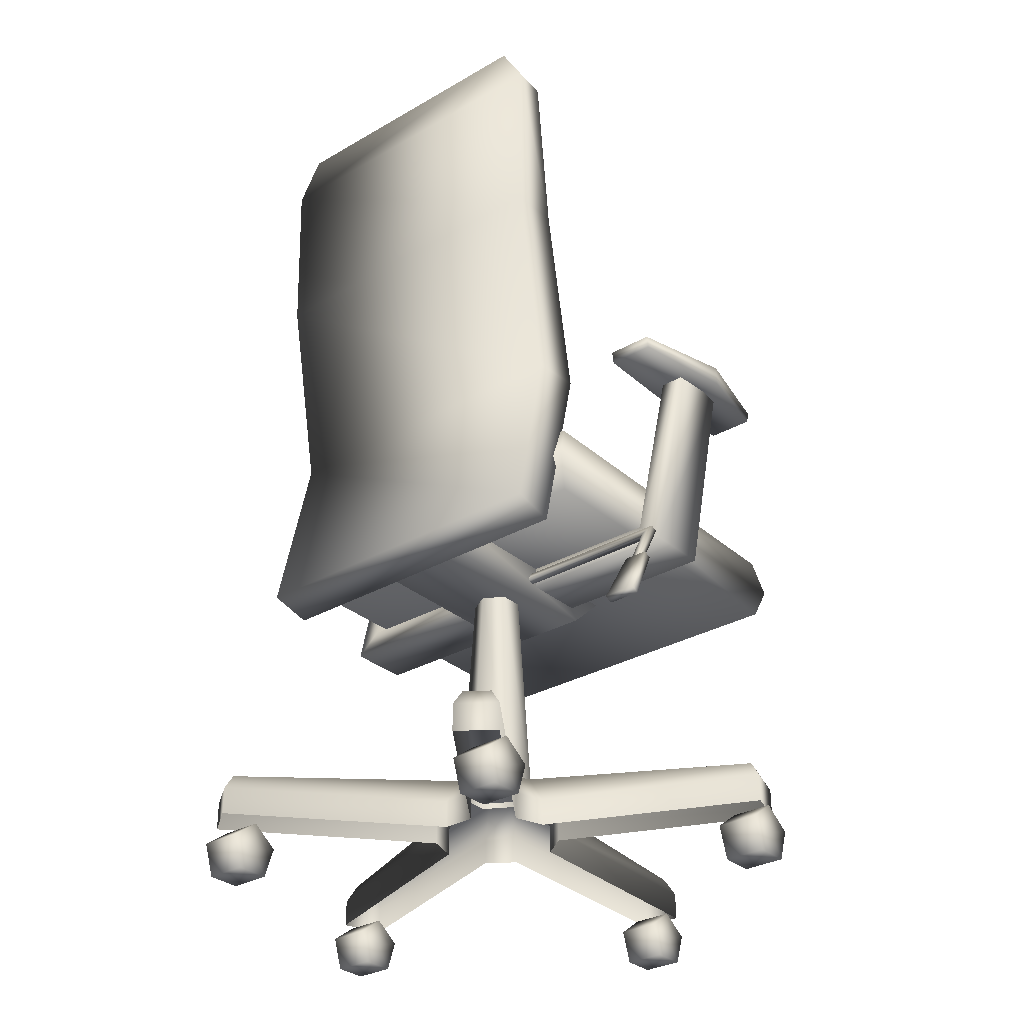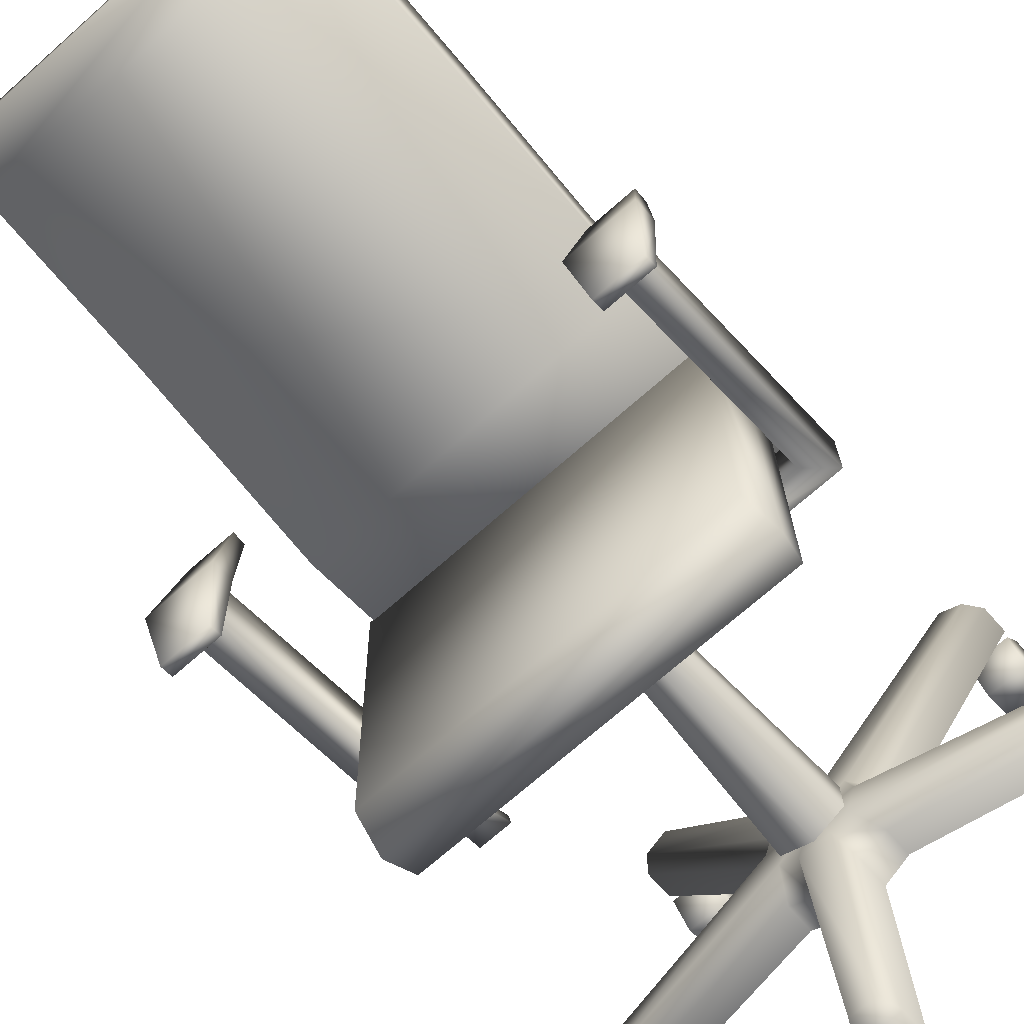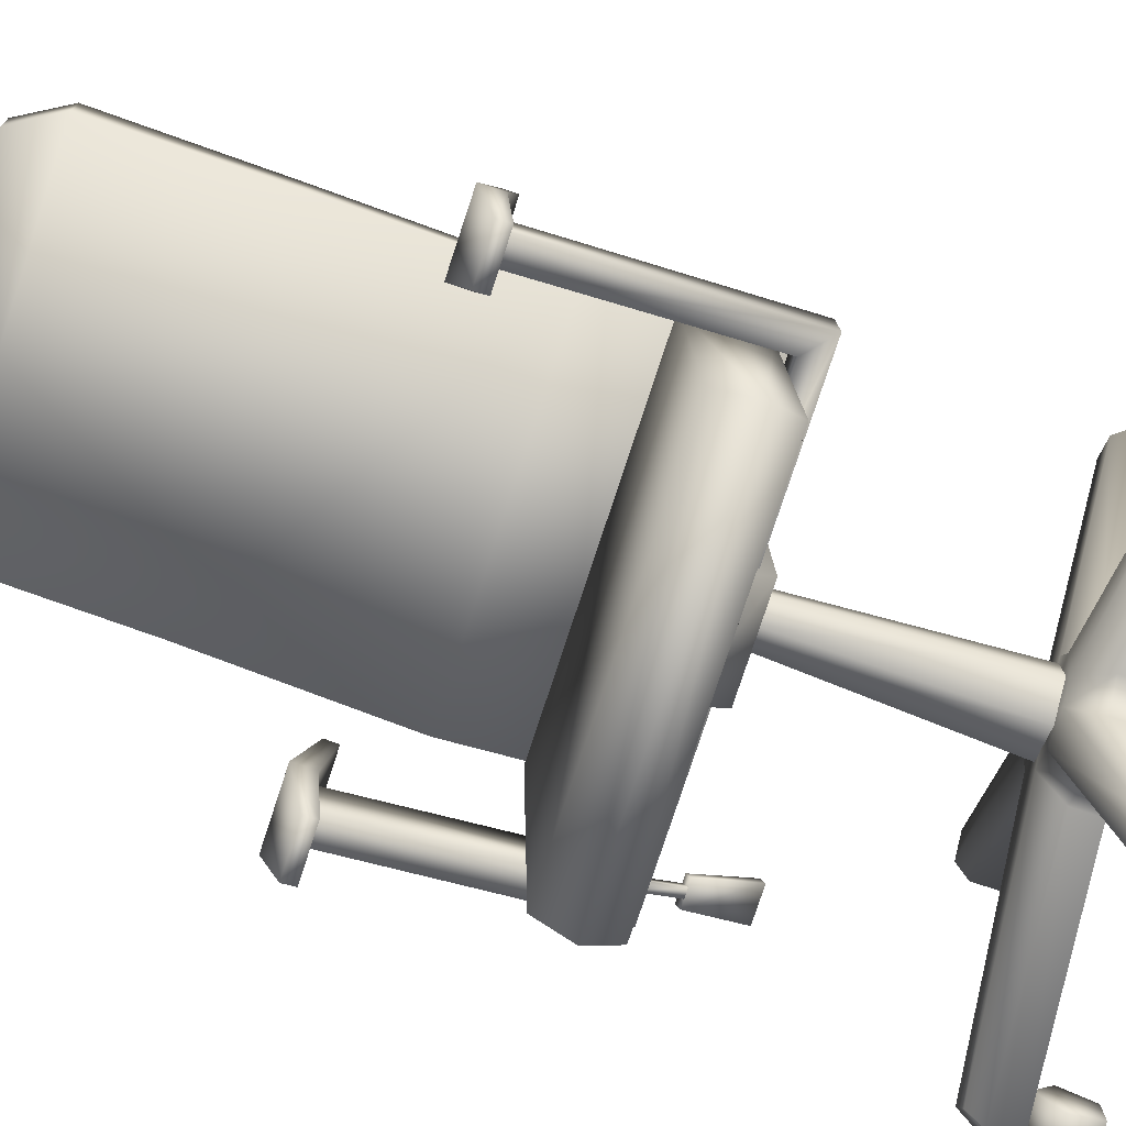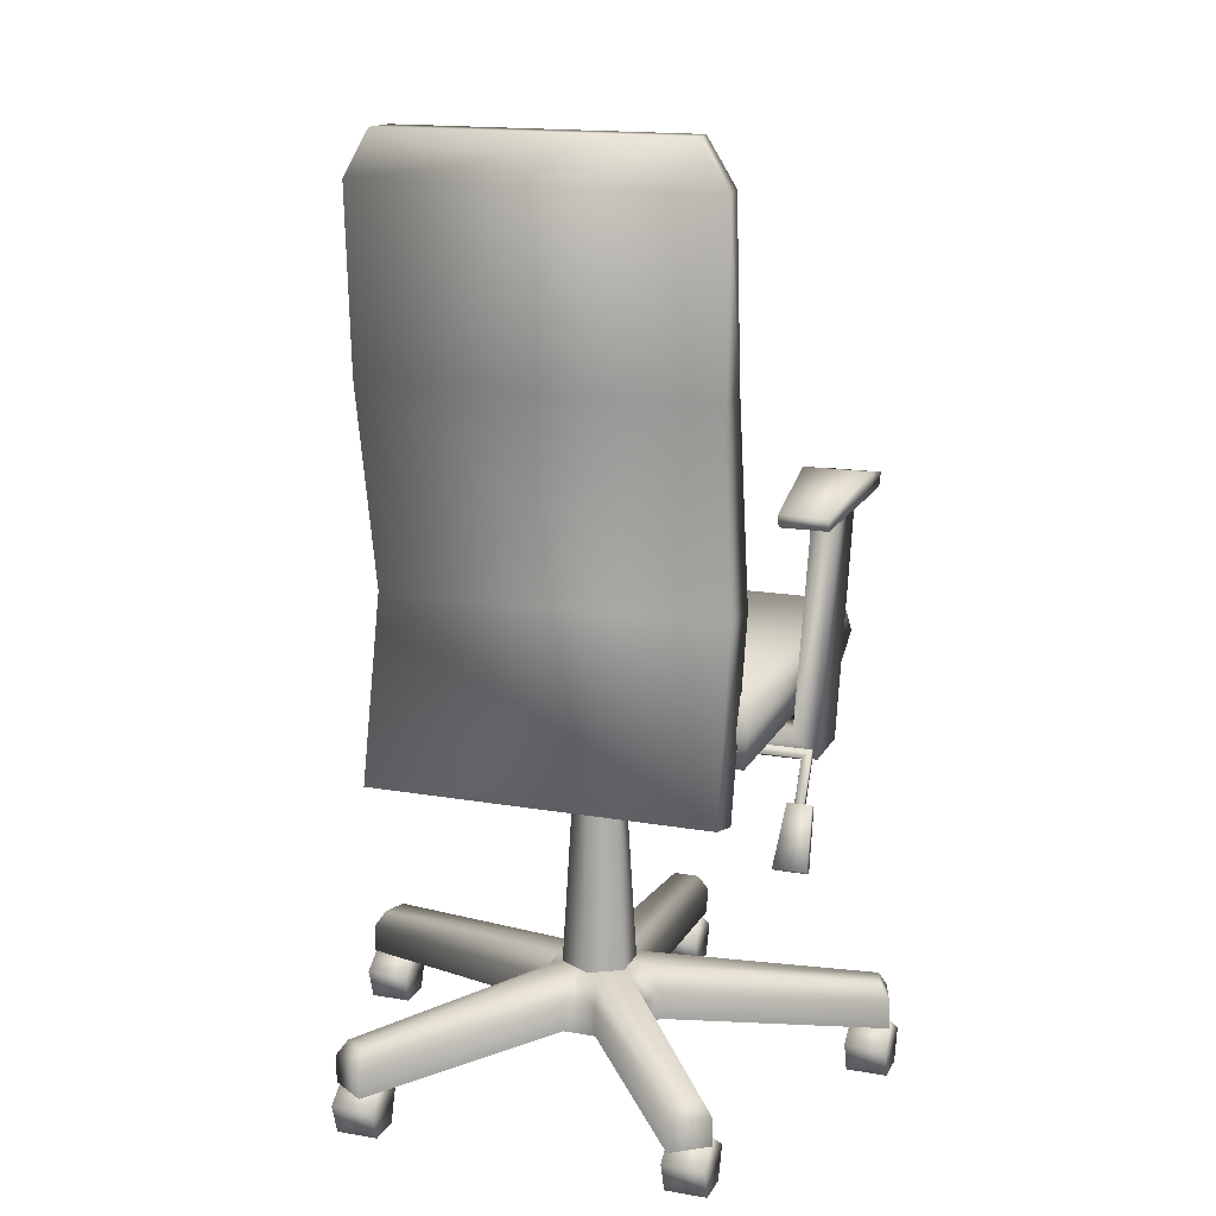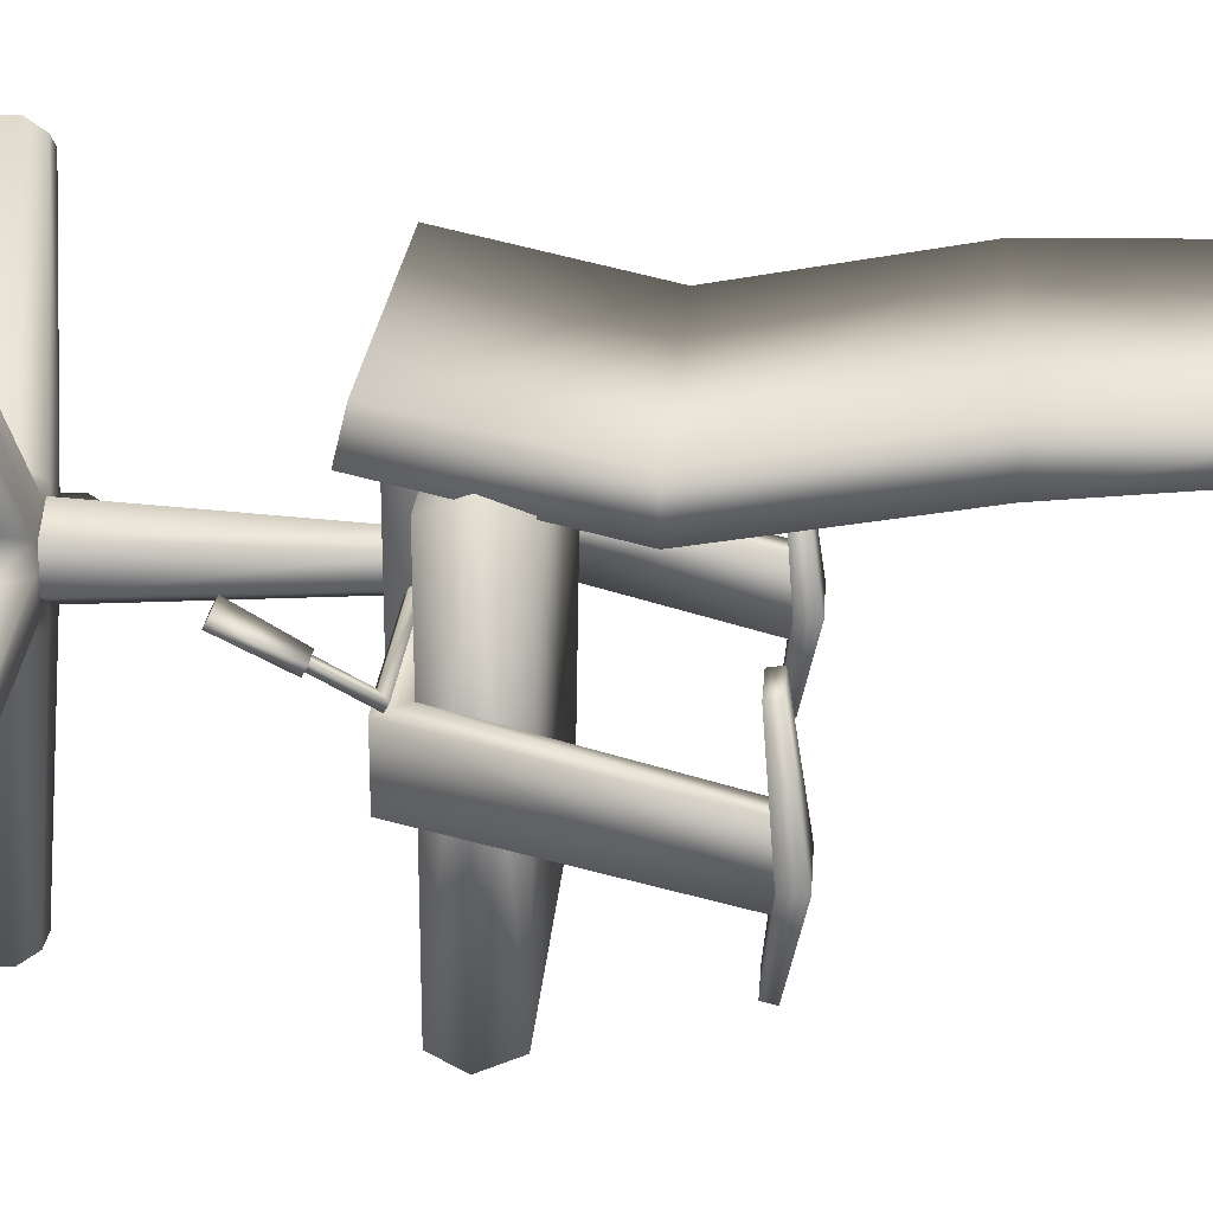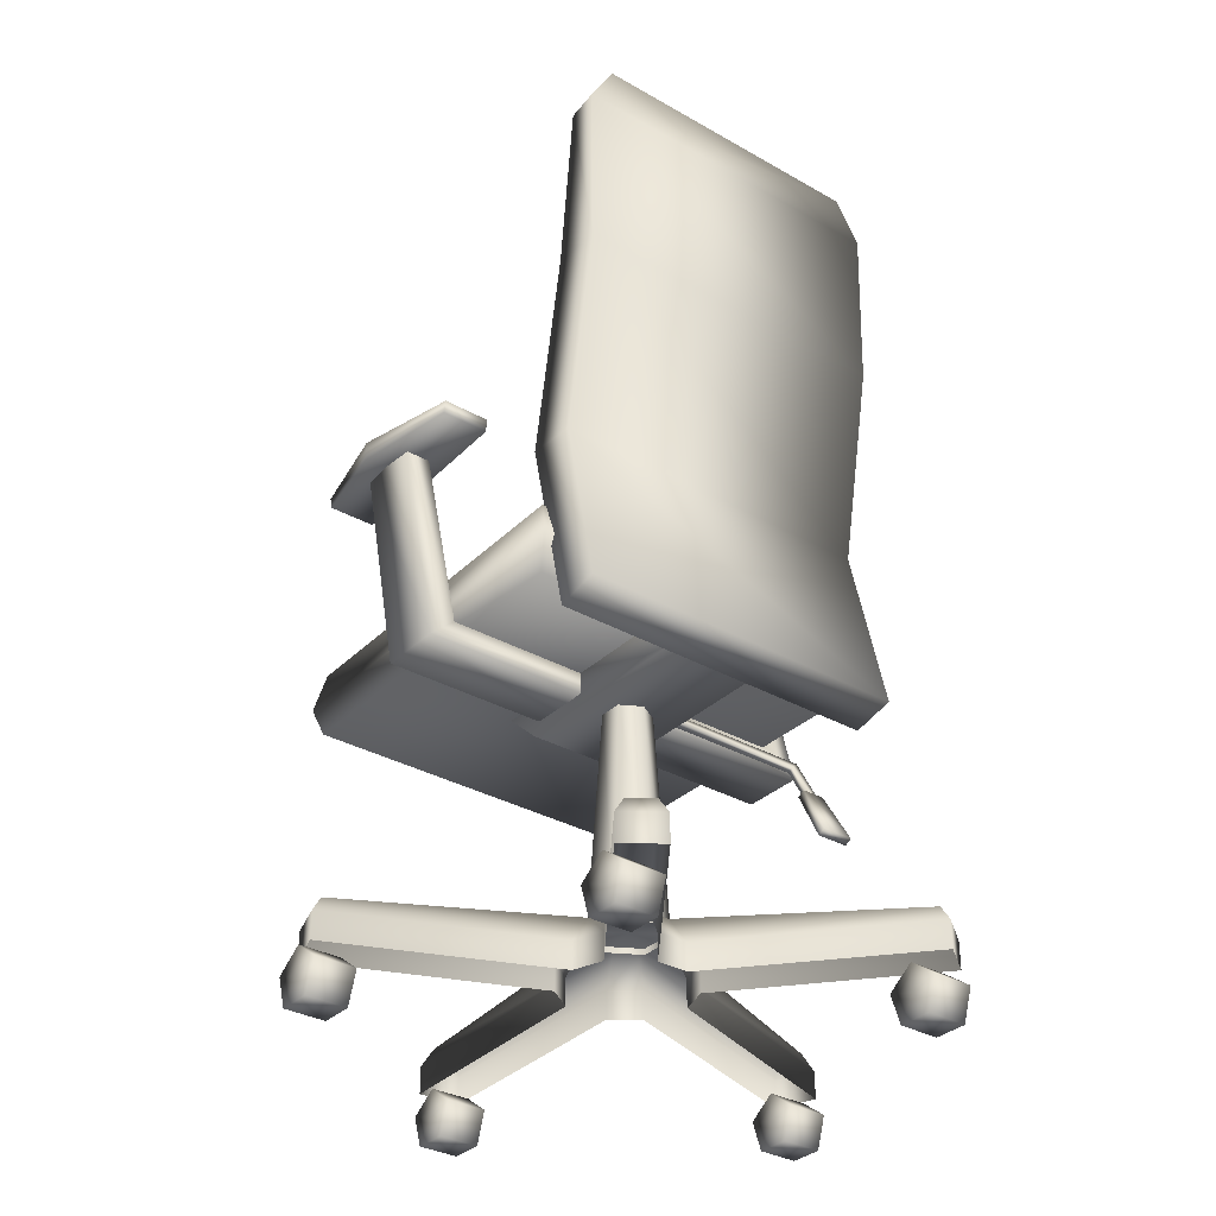
<metadata>
{"format":"obj","ext":"obj","renderer":"f3d","projection":"perspective","resolution":1024,"background":"white","views":[{"elev":-31.1,"azim":-140.5,"up":"+Z"},{"elev":-71.0,"azim":41.5,"up":"+Y"},{"elev":-78.4,"azim":71.8,"up":"+Y"},{"elev":16.1,"azim":-160.3,"up":"+Z"},{"elev":23.1,"azim":-85.9,"up":"+Y"},{"elev":-33.4,"azim":142.1,"up":"+Z"}]}
</metadata>
<code>
o OfficeChairBlue
v -0.2168 0.2902 0.4091
v -0.2168 0.3447 0.4227
v 0.2168 0.2902 0.4091
v 0.2168 0.3447 0.4227
v -0.2168 0.2348 0.6493
v -0.2146 0.2953 0.6489
v 0.2146 0.2953 0.6489
v 0.2168 0.2348 0.6493
v -0.2168 0.2788 0.9075
v -0.2168 0.3418 0.9071
v 0.2168 0.3418 0.9071
v 0.2168 0.2788 0.9075
v -0.183 0.3039 1.187
v -0.2168 0.301 1.131
v -0.2214 0.3443 1.131
v -0.1883 0.3439 1.187
v 0.2168 0.301 1.131
v 0.183 0.3039 1.187
v 0.1883 0.3439 1.187
v 0.2214 0.3443 1.131
v 0.2261 -0.09831 0.7288
v 0.2261 -0.1021 0.7442
v 0.2261 0.1469 0.7274
v 0.2261 0.1494 0.7434
v 0.2864 -0.09831 0.7288
v 0.2864 -0.1021 0.7442
v 0.2864 0.1469 0.7274
v 0.2864 0.1494 0.7434
v 0.2132 -0.002784 0.7399
v 0.2132 -0.002784 0.7664
v 0.2993 -0.002784 0.7399
v 0.2993 -0.002784 0.7664
v -0.2261 -0.09831 0.7288
v -0.2261 -0.1021 0.7442
v -0.2261 0.1469 0.7274
v -0.2261 0.1494 0.7434
v -0.2864 -0.09831 0.7288
v -0.2864 -0.1021 0.7442
v -0.2864 0.1469 0.7274
v -0.2864 0.1494 0.7434
v -0.2132 -0.002784 0.7399
v -0.2132 -0.002784 0.7664
v -0.2993 -0.002784 0.7399
v -0.2993 -0.002784 0.7664
v 0 0.1782 0.1392
v 0 0.1605 0.4292
v 0.04122 0.1544 0.1392
v 0.0259 0.1455 0.4292
v 0.04122 0.1068 0.1392
v 0.0259 0.1156 0.4292
v 0 0.08296 0.1392
v 0 0.1007 0.4292
v -0.04122 0.1068 0.1392
v -0.0259 0.1156 0.4292
v -0.04122 0.1544 0.1392
v -0.0259 0.1455 0.4292
v -0.02115 0.2055 0.0766
v 0.02027 0.2055 0.0766
v 0.01415 0.1826 0.1465
v -0.01503 0.1826 0.1465
v 0.06704 0.1715 0.0766
v 0.07984 0.1322 0.0766
v 0.05612 0.1309 0.1465
v 0.0471 0.1586 0.1465
v 0.06197 0.07717 0.0766
v 0.02847 0.05283 0.0766
v 0.01992 0.075 0.1465
v 0.04353 0.09215 0.1465
v -0.02935 0.05283 0.0766
v -0.06285 0.07717 0.0766
v -0.04441 0.09215 0.1465
v -0.02081 0.075 0.1465
v -0.08072 0.1322 0.0766
v -0.06792 0.1715 0.0766
v -0.04798 0.1586 0.1465
v -0.057 0.1309 0.1465
v 0.1909 0.4367 0.06632
v 0.1927 0.4216 0.1223
v 0.2202 0.4016 0.1223
v 0.2351 0.4045 0.06632
v -0.2351 0.4045 0.06632
v -0.2202 0.4016 0.1223
v -0.1927 0.4216 0.1223
v -0.1909 0.4367 0.06632
v 0.3531 0.04146 0.06632
v 0.3393 0.0351 0.1223
v 0.3288 0.002743 0.1223
v 0.3362 -0.0105 0.06632
v 0.02732 -0.2349 0.06632
v 0.017 -0.2238 0.1223
v -0.01702 -0.2238 0.1223
v -0.02732 -0.2349 0.06632
v -0.3362 -0.0105 0.06632
v -0.3288 0.002748 0.1223
v -0.3393 0.0351 0.1223
v -0.3531 0.04146 0.06632
v -0.00044 0.1278 0.1465
v -0.02115 0.2055 0.1115
v 0.02027 0.2055 0.1115
v -0.1909 0.4367 0.1013
v 0.1909 0.4367 0.1013
v 0.07984 0.1322 0.1115
v 0.06704 0.1715 0.1115
v 0.3531 0.04146 0.1013
v 0.2351 0.4045 0.1013
v 0.02847 0.05283 0.1115
v 0.02732 -0.2349 0.1013
v -0.06285 0.07717 0.1115
v -0.02935 0.05283 0.1115
v -0.3362 -0.0105 0.1013
v -0.02732 -0.2349 0.1013
v -0.06792 0.1715 0.1115
v -0.08072 0.1322 0.1115
v -0.2351 0.4045 0.1013
v -0.3531 0.04146 0.1013
v 0.3362 -0.0105 0.1013
v 0.06197 0.07717 0.1115
v -0.352 0.02134 0.03075
v -0.3 0.02134 0.03075
v -0.352 0.02134 0.06673
v -0.3 0.02134 0.06673
v -0.352 0.05556 0.04186
v -0.3 0.05556 0.04186
v -0.352 0.04249 0.001638
v -0.3 0.04249 0.001638
v -0.352 0.000197 0.001638
v -0.3 0.000197 0.001638
v -0.352 -0.01287 0.04186
v -0.3 -0.01287 0.04186
v -0.2221 -0.1878 0.4674
v -0.2221 -0.1878 0.5508
v -0.2221 0.2586 0.4674
v -0.2221 0.2586 0.5587
v 0.2221 -0.1878 0.4674
v 0.2221 -0.1878 0.5508
v 0.2221 0.2586 0.4674
v 0.2221 0.2586 0.5587
v -0.2298 -0.204 0.5054
v -0.2298 0.2748 0.5131
v 0.2298 0.2748 0.5131
v 0.2298 -0.204 0.5054
v -0.2675 0.1198 0.4499
v -0.2675 0.1285 0.4547
v -0.2562 0.154 0.3875
v -0.2562 0.1628 0.3923
v -0.2674 0.154 0.3875
v -0.2674 0.1628 0.3923
v -0.2562 0.1253 0.4398
v -0.2562 0.1341 0.4446
v -0.05844 0.1198 0.4499
v -0.05844 0.1285 0.4547
v -0.05844 0.1341 0.4446
v -0.05844 0.1253 0.4398
v -0.2468 0.1511 0.3915
v -0.2468 0.1609 0.3969
v -0.2776 0.1511 0.3915
v -0.2776 0.1609 0.3969
v -0.2409 0.1897 0.3212
v -0.2409 0.1995 0.3266
v -0.2835 0.1897 0.3212
v -0.2835 0.1995 0.3266
v 0.272 -0.03429 0.7398
v 0.272 0.04702 0.7398
v 0.272 0.03719 0.4391
v 0.272 0.1182 0.4391
v 0.2404 -0.03429 0.7398
v 0.2404 0.04702 0.7398
v 0.2405 0.03719 0.4669
v 0.2405 0.1182 0.4669
v 0.05211 0.1182 0.4391
v 0.05211 0.03719 0.4391
v 0.05211 0.03719 0.4669
v 0.05211 0.1182 0.4669
v -0.272 -0.03429 0.7398
v -0.272 0.04702 0.7398
v -0.272 0.03719 0.4391
v -0.272 0.1182 0.4391
v -0.2404 -0.03429 0.7398
v -0.2404 0.04702 0.7398
v -0.2405 0.03719 0.4669
v -0.2405 0.1182 0.4669
v -0.05211 0.1182 0.4391
v -0.05211 0.03719 0.4391
v -0.05211 0.03719 0.4669
v -0.05211 0.1182 0.4669
v -0.06006 0.02744 0.4236
v -0.06006 -0.02235 0.469
v -0.06006 0.2928 0.4236
v -0.06006 0.2821 0.469
v 0.06006 0.02744 0.4236
v 0.06006 -0.02235 0.469
v 0.06006 0.2928 0.4236
v 0.06006 0.2821 0.469
v -0.02733 -0.2126 0.03075
v 0.02465 -0.2126 0.03075
v -0.02733 -0.2126 0.06673
v 0.02465 -0.2126 0.06673
v -0.02733 -0.1783 0.04186
v 0.02465 -0.1783 0.04186
v -0.02733 -0.1914 0.001638
v 0.02465 -0.1914 0.001638
v -0.02733 -0.2337 0.001638
v 0.02465 -0.2337 0.001638
v -0.02733 -0.2468 0.04186
v 0.02465 -0.2468 0.04186
v -0.2305 0.3861 0.03075
v -0.1785 0.3861 0.03075
v -0.2305 0.3861 0.06673
v -0.1785 0.3861 0.06673
v -0.2305 0.4203 0.04186
v -0.1785 0.4203 0.04186
v -0.2305 0.4072 0.001638
v -0.1785 0.4072 0.001638
v -0.2305 0.3649 0.001638
v -0.1785 0.3649 0.001638
v -0.2305 0.3519 0.04186
v -0.1785 0.3519 0.04186
v 0.1833 0.3861 0.03075
v 0.2353 0.3861 0.03075
v 0.1833 0.3861 0.06673
v 0.2353 0.3861 0.06673
v 0.1833 0.4203 0.04186
v 0.2353 0.4203 0.04186
v 0.1833 0.4072 0.001638
v 0.2353 0.4072 0.001638
v 0.1833 0.3649 0.001638
v 0.2353 0.3649 0.001638
v 0.1833 0.3519 0.04186
v 0.2353 0.3519 0.04186
v 0.3043 0.02391 0.03075
v 0.3563 0.02391 0.03075
v 0.3043 0.02391 0.06673
v 0.3563 0.02391 0.06673
v 0.3043 0.05813 0.04186
v 0.3563 0.05813 0.04186
v 0.3043 0.04506 0.001638
v 0.3563 0.04506 0.001638
v 0.3043 0.00276 0.001638
v 0.3563 0.00276 0.001638
v 0.3043 -0.01031 0.04186
v 0.3563 -0.01031 0.04186
f 19 16 13 18
f 11 20 17 12
f 9 14 15 10
f 2 4 3 1
f 10 15 20 11
f 4 7 8 3
f 3 8 5 1
f 1 5 6 2
f 2 6 7 4
f 7 11 12 8
f 8 12 9 5
f 5 9 10 6
f 6 10 11 7
f 13 16 15 14
f 19 18 17 20
f 12 17 14 9
f 14 17 18 13
f 20 15 16 19
f 29 30 24 23
f 23 24 28 27
f 31 32 26 25
f 25 26 22 21
f 29 31 25 21
f 32 30 22 26
f 28 24 30 32
f 23 27 31 29
f 27 28 32 31
f 21 22 30 29
f 41 35 36 42
f 35 39 40 36
f 43 37 38 44
f 37 33 34 38
f 41 33 37 43
f 44 38 34 42
f 40 44 42 36
f 35 41 43 39
f 39 43 44 40
f 33 41 42 34
f 45 46 48 47
f 47 48 50 49
f 49 50 52 51
f 51 52 54 53
f 53 54 56 55
f 55 56 46 45
f 64 79 78 59
f 60 83 82 75
f 65 88 116 117
f 68 87 86 63
f 67 106 117 68
f 72 91 90 67
f 76 95 94 71
f 75 76 97
f 68 63 97
f 67 68 97
f 59 60 97
f 60 75 97
f 71 72 97
f 76 71 97
f 64 59 97
f 63 64 97
f 72 67 97
f 109 111 91 72
f 115 96 93 110
f 112 114 81 74
f 108 110 93 70
f 111 92 89 107
f 103 105 79 64
f 116 88 85 104
f 99 101 77 58
f 113 115 95 76
f 100 84 81 114
f 106 67 90 107
f 102 104 85 62
f 105 80 77 101
f 113 76 75 112
f 109 72 71 108
f 103 64 63 102
f 99 58 57 98
f 100 98 57 84
f 83 60 98 100
f 59 99 98 60
f 61 103 102 62
f 69 109 108 70
f 73 113 112 74
f 79 105 101 78
f 63 86 104 102
f 66 106 107 89
f 83 100 114 82
f 73 96 115 113
f 59 78 101 99
f 87 116 104 86
f 61 80 105 103
f 91 111 107 90
f 71 94 110 108
f 75 82 114 112
f 95 115 110 94
f 69 92 111 109
f 117 116 87 68
f 117 106 66 65
f 118 120 122
f 119 123 121
f 120 121 123 122
f 118 122 124
f 119 125 123
f 122 123 125 124
f 118 124 126
f 119 127 125
f 124 125 127 126
f 118 126 128
f 119 129 127
f 126 127 129 128
f 118 128 120
f 119 121 129
f 128 129 121 120
f 135 137 133 131
f 139 138 131 133
f 141 140 137 135
f 130 134 141 138
f 136 140 141 134
f 138 141 135 131
f 140 139 133 137
f 132 139 140 136
f 130 138 139 132
f 130 132 136 134
f 142 143 147 146
f 149 143 151 152
f 142 146 144 148
f 149 145 147 143
f 144 145 149 148
f 148 149 152 153
f 142 148 153 150
f 143 142 150 151
f 154 155 157 156
f 156 157 161 160
f 160 161 159 158
f 158 159 155 154
f 156 160 158 154
f 155 159 161 157
f 165 164 171 170
f 164 168 172 171
f 168 166 167 169
f 164 162 166 168
f 169 167 163 165
f 162 164 165 163
f 165 170 173 169
f 169 173 172 168
f 177 182 183 176
f 176 183 184 180
f 180 181 179 178
f 176 180 178 174
f 181 177 175 179
f 174 175 177 176
f 177 181 185 182
f 181 180 184 185
f 186 187 189 188
f 192 193 191 190
f 190 191 187 186
f 188 192 190 186
f 194 196 198
f 195 199 197
f 196 197 199 198
f 194 198 200
f 195 201 199
f 198 199 201 200
f 194 200 202
f 195 203 201
f 200 201 203 202
f 194 202 204
f 195 205 203
f 202 203 205 204
f 194 204 196
f 195 197 205
f 204 205 197 196
f 206 208 210
f 207 211 209
f 208 209 211 210
f 206 210 212
f 207 213 211
f 210 211 213 212
f 206 212 214
f 207 215 213
f 212 213 215 214
f 206 214 216
f 207 217 215
f 214 215 217 216
f 206 216 208
f 207 209 217
f 216 217 209 208
f 218 220 222
f 219 223 221
f 220 221 223 222
f 218 222 224
f 219 225 223
f 222 223 225 224
f 218 224 226
f 219 227 225
f 224 225 227 226
f 218 226 228
f 219 229 227
f 226 227 229 228
f 218 228 220
f 219 221 229
f 228 229 221 220
f 230 232 234
f 231 235 233
f 232 233 235 234
f 230 234 236
f 231 237 235
f 234 235 237 236
f 230 236 238
f 231 239 237
f 236 237 239 238
f 230 238 240
f 231 241 239
f 238 239 241 240
f 230 240 232
f 231 233 241
f 240 241 233 232

</code>
